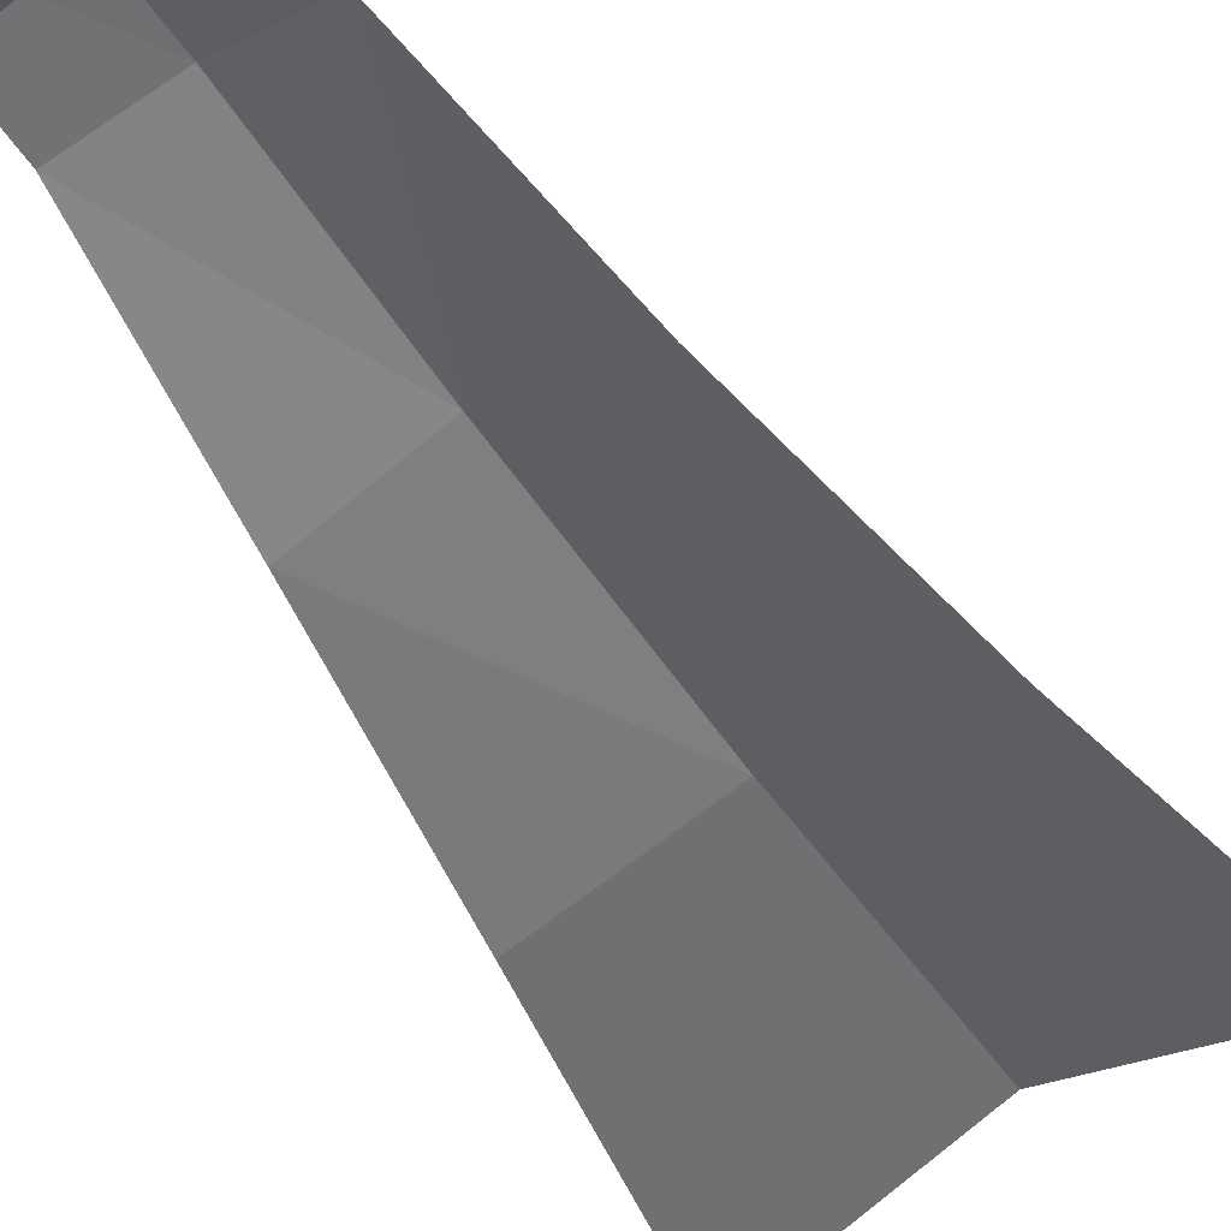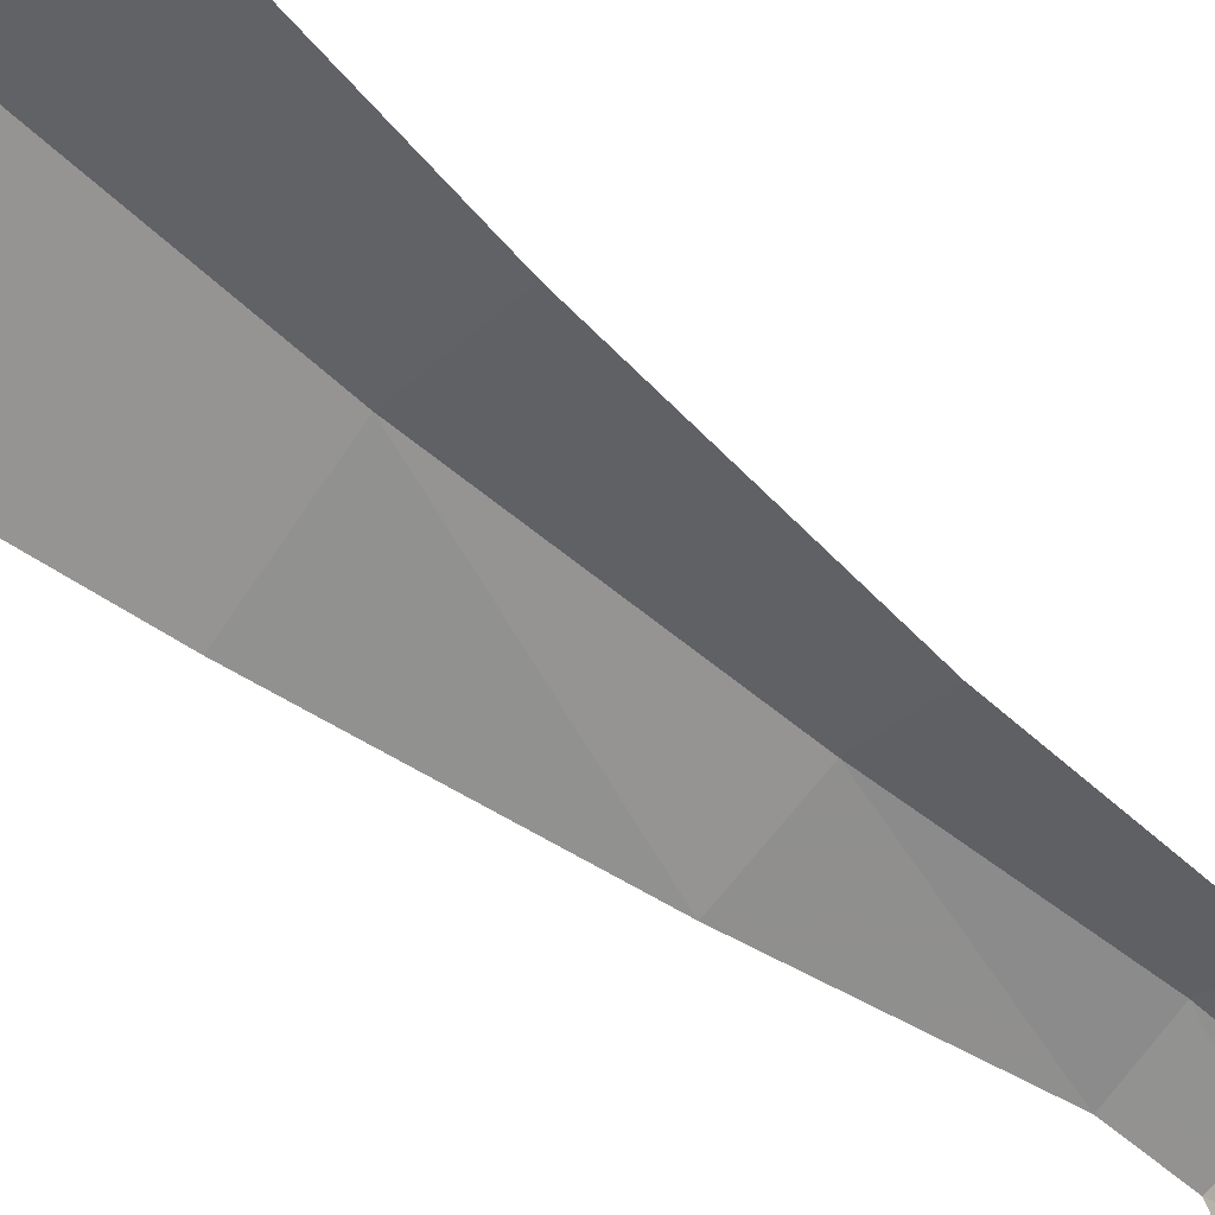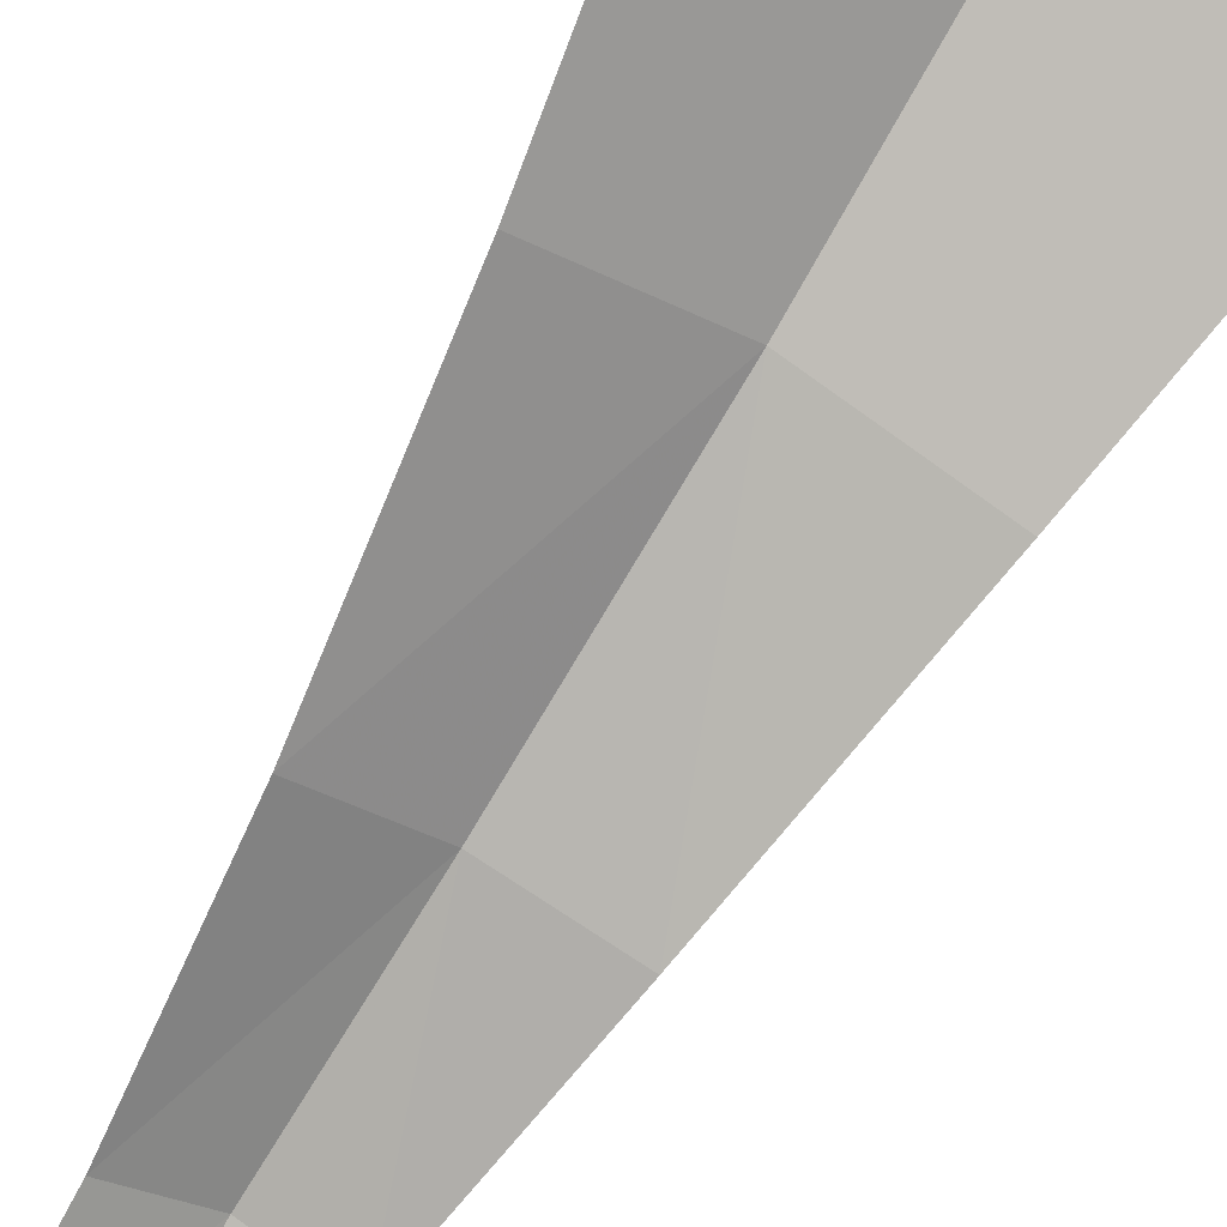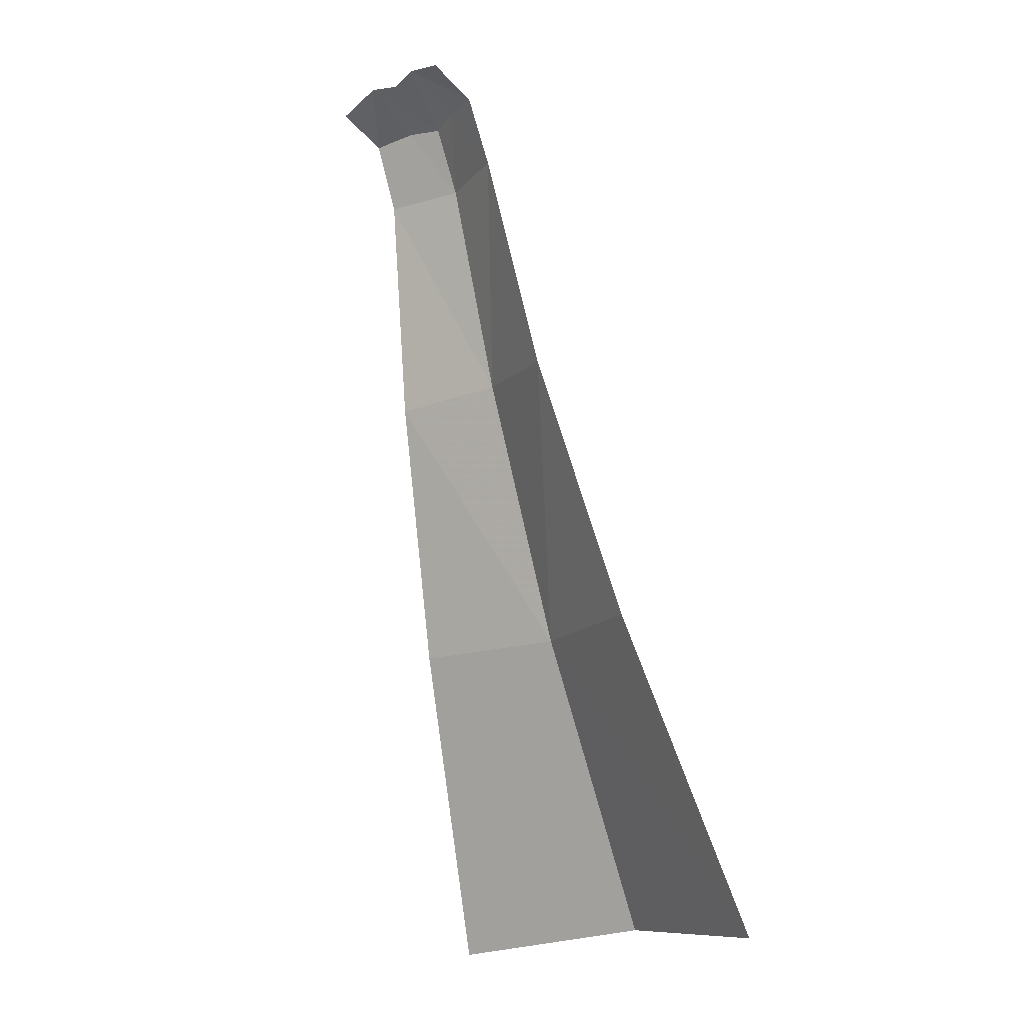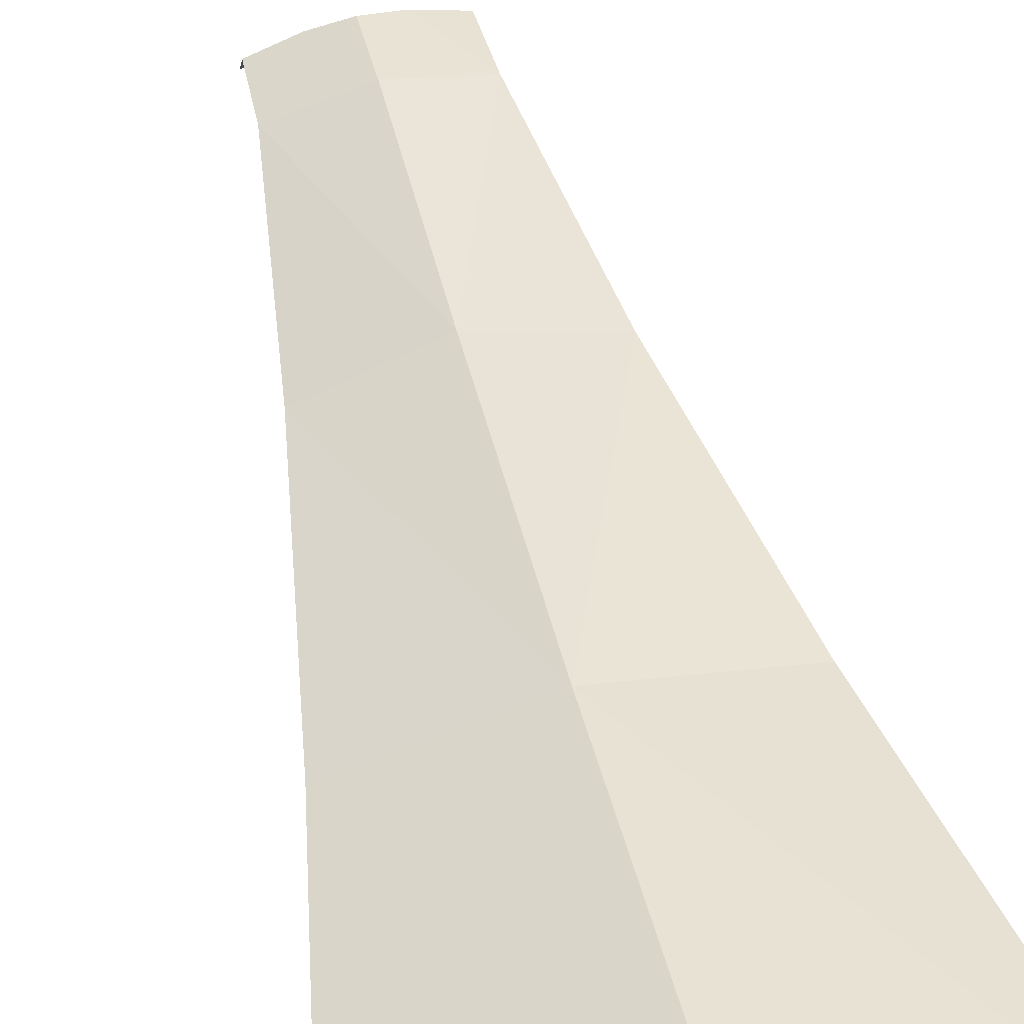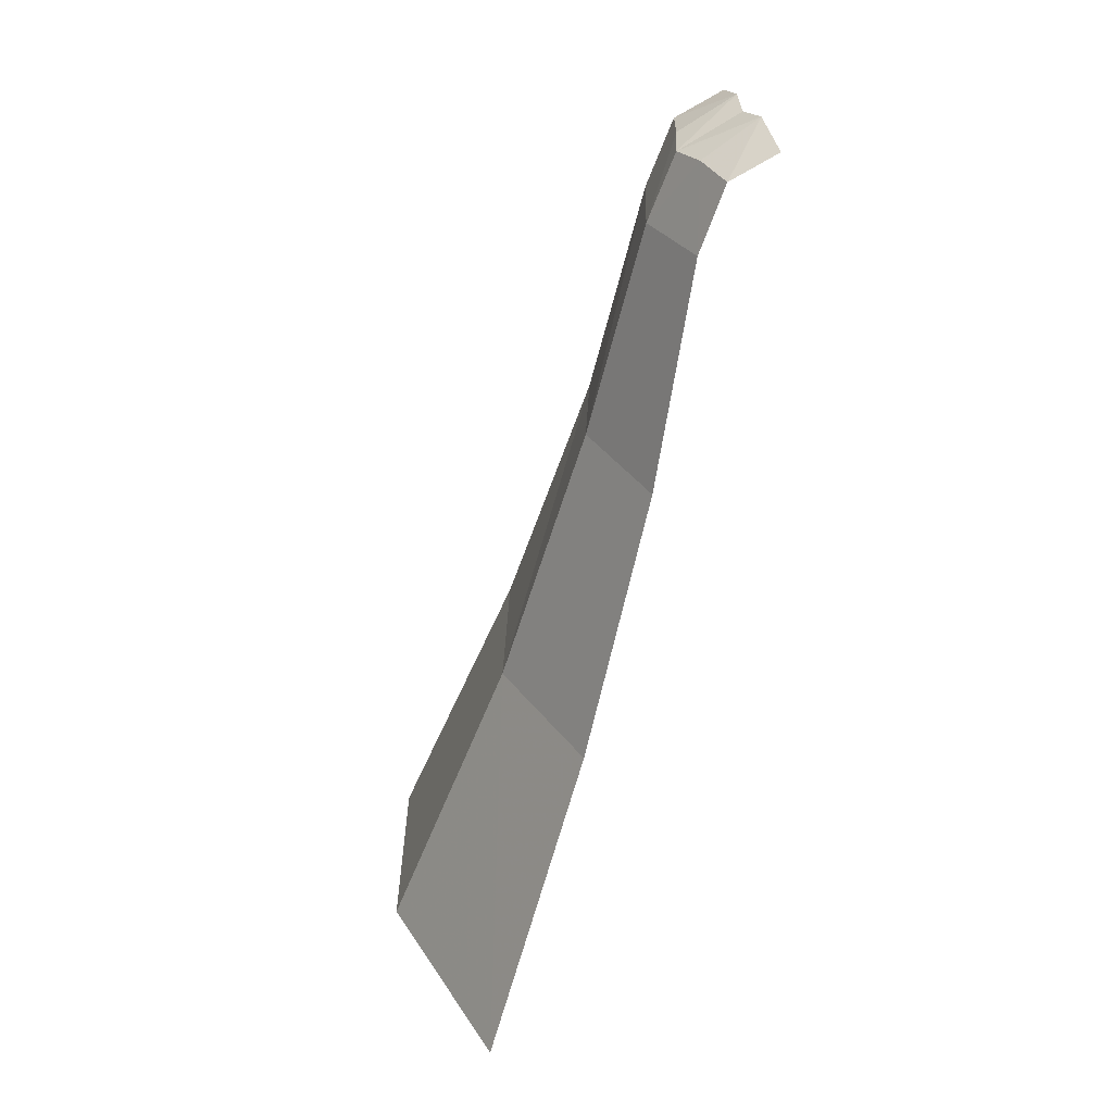
<metadata>
{"format":"obj","ext":"obj","renderer":"f3d","projection":"perspective","resolution":1024,"background":"white","views":[{"elev":-64.4,"azim":30.6,"up":"+Y"},{"elev":-42.9,"azim":-124.0,"up":"+Y"},{"elev":-58.7,"azim":147.4,"up":"+Y"},{"elev":-16.1,"azim":47.3,"up":"+Z"},{"elev":64.9,"azim":166.1,"up":"+Y"},{"elev":33.6,"azim":-104.9,"up":"+Z"}]}
</metadata>
<code>
g common_back_90024
v -4.707 -0.06547 -0.7928
v -2.048 -0.9123 3.403
v 0 1.322 -0.7928
v 0 9.796 -29.73
v -6.445 2.597 -14.1
v 0 4.63 -13.58
v 0 17.18 -47.69
v -12.4 13.87 -48.88
v 0 -0.2586 3.178
v -1.95 -4.238 5.47
v 0 -3.921 5.049
v -4.582 -1.575 3.169
v -8.958 7.106 -29.9
v -4.589 -4.438 4.519
v 4.707 -0.06547 -0.7928
v 2.048 -0.9123 3.403
v 6.445 2.597 -14.1
v 12.4 13.87 -48.88
v 1.95 -4.238 5.264
v 4.582 -1.575 3.169
v 8.958 7.106 -29.9
v 4.589 -4.438 4.519
f 1 2 3
f 4 5 6
f 7 8 4
f 5 1 6
f 9 10 11
f 2 12 10
f 1 12 2
f 2 9 3
f 4 13 5
f 9 2 10
f 12 14 10
f 1 3 6
f 8 13 4
f 15 3 16
f 4 6 17
f 7 4 18
f 17 6 15
f 9 11 19
f 16 19 20
f 15 16 20
f 16 3 9
f 4 17 21
f 9 19 16
f 20 19 22
f 15 6 3
f 18 4 21

</code>
